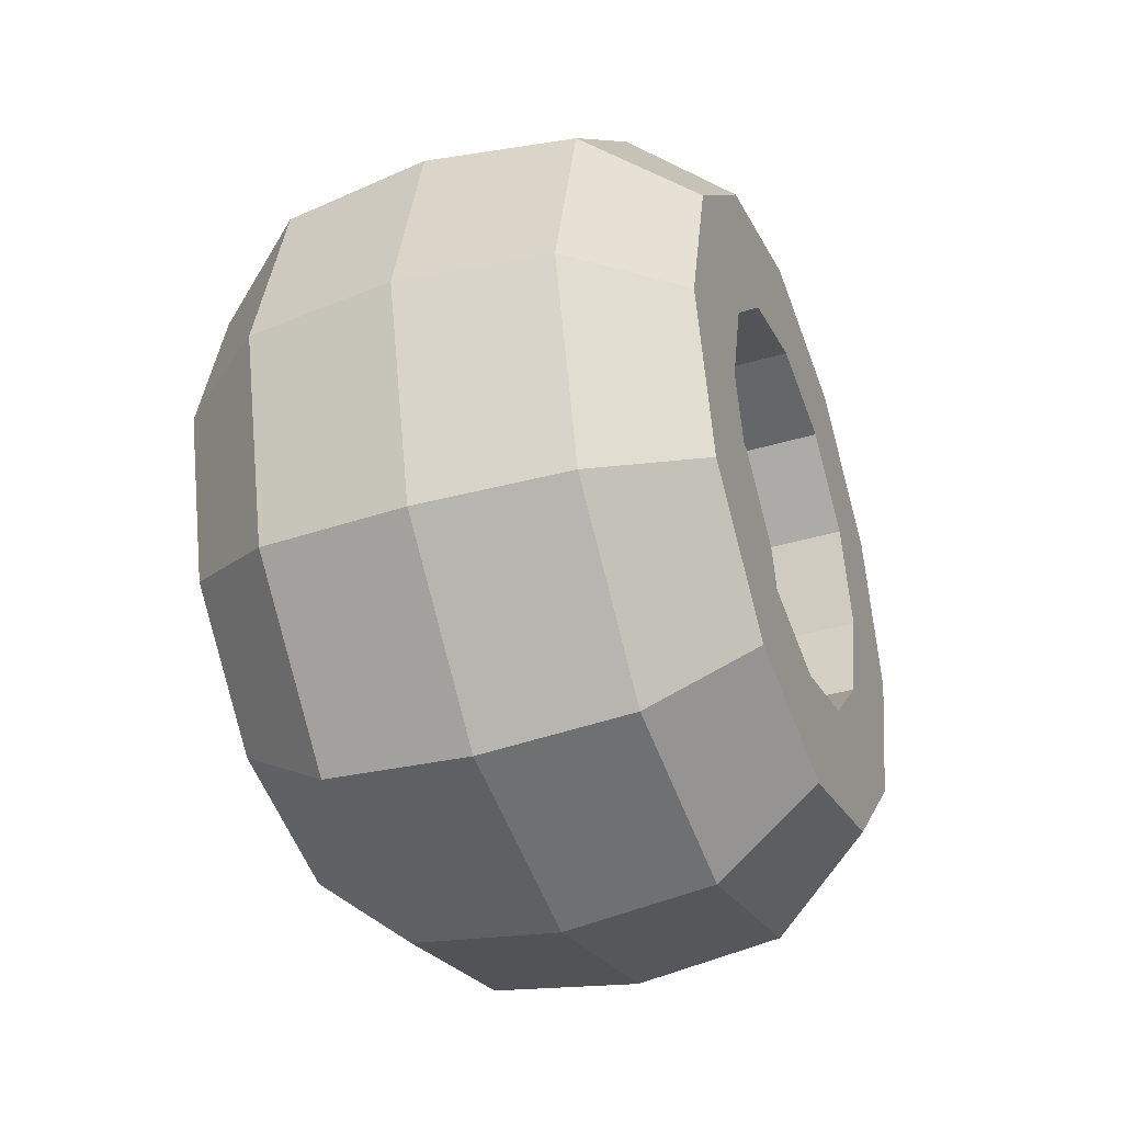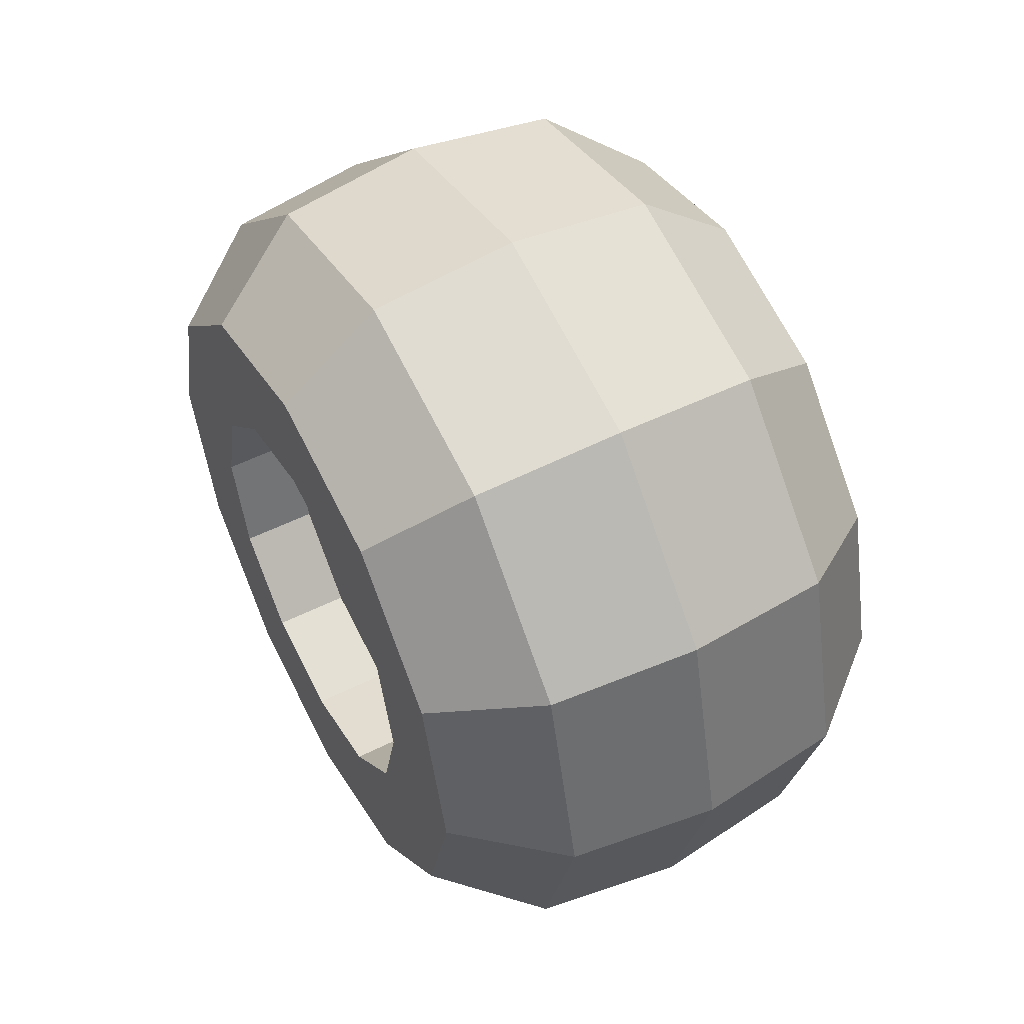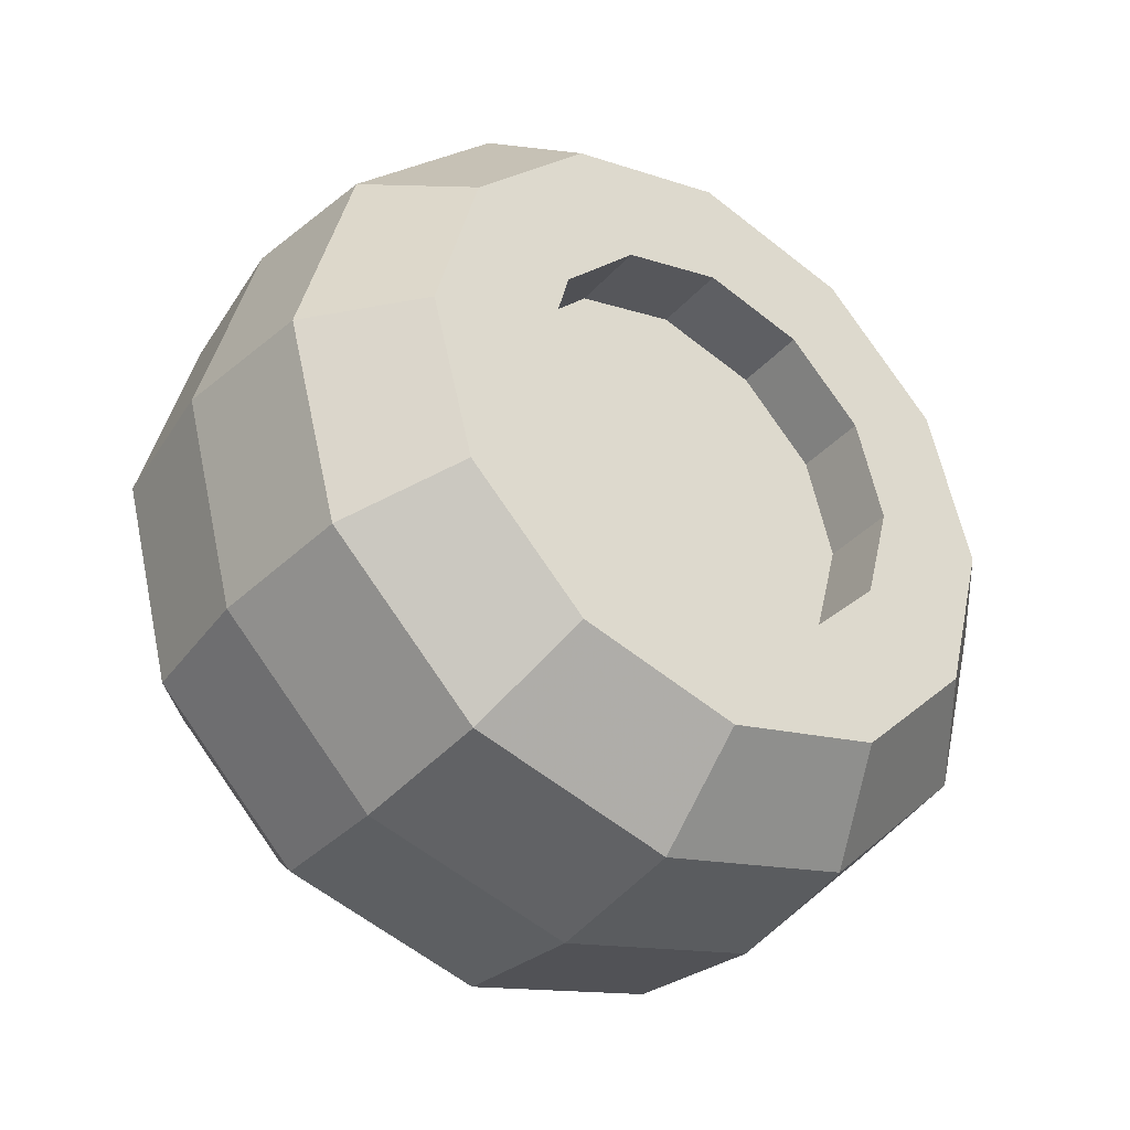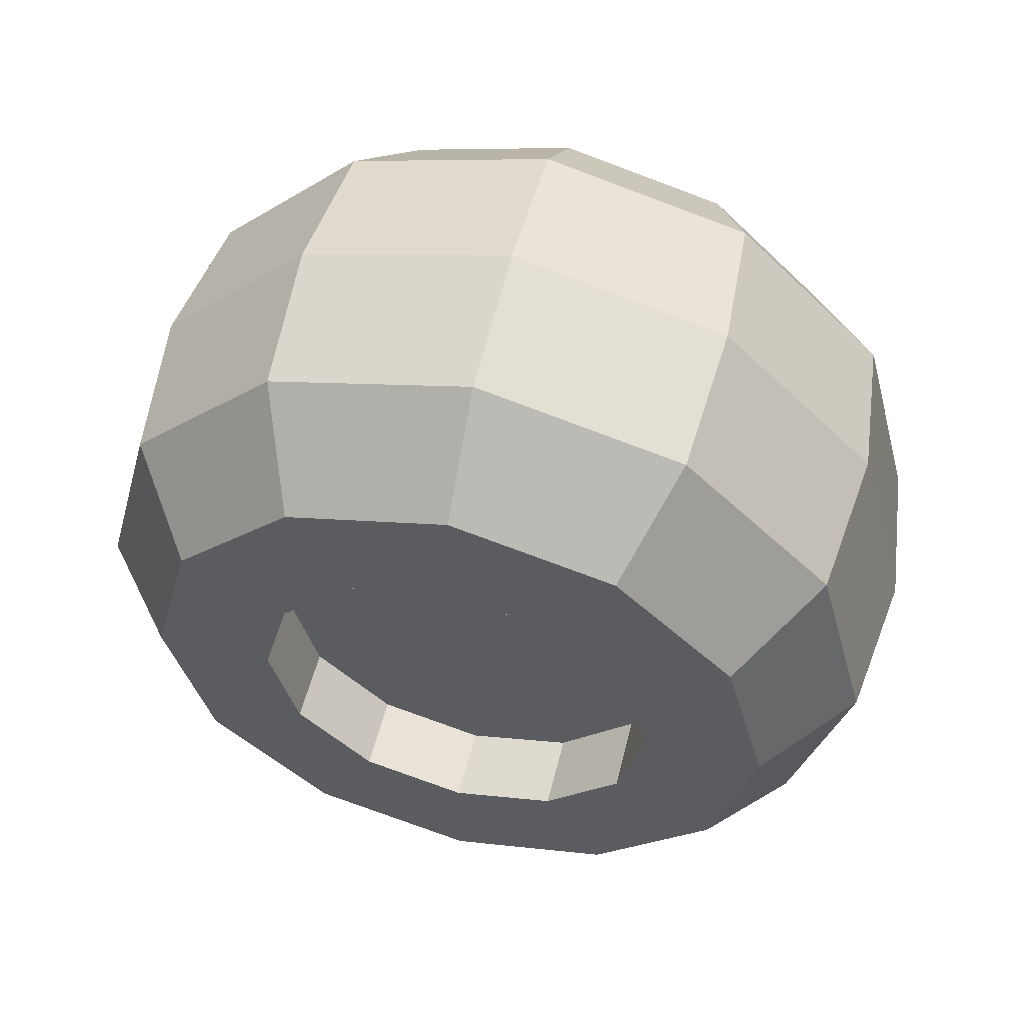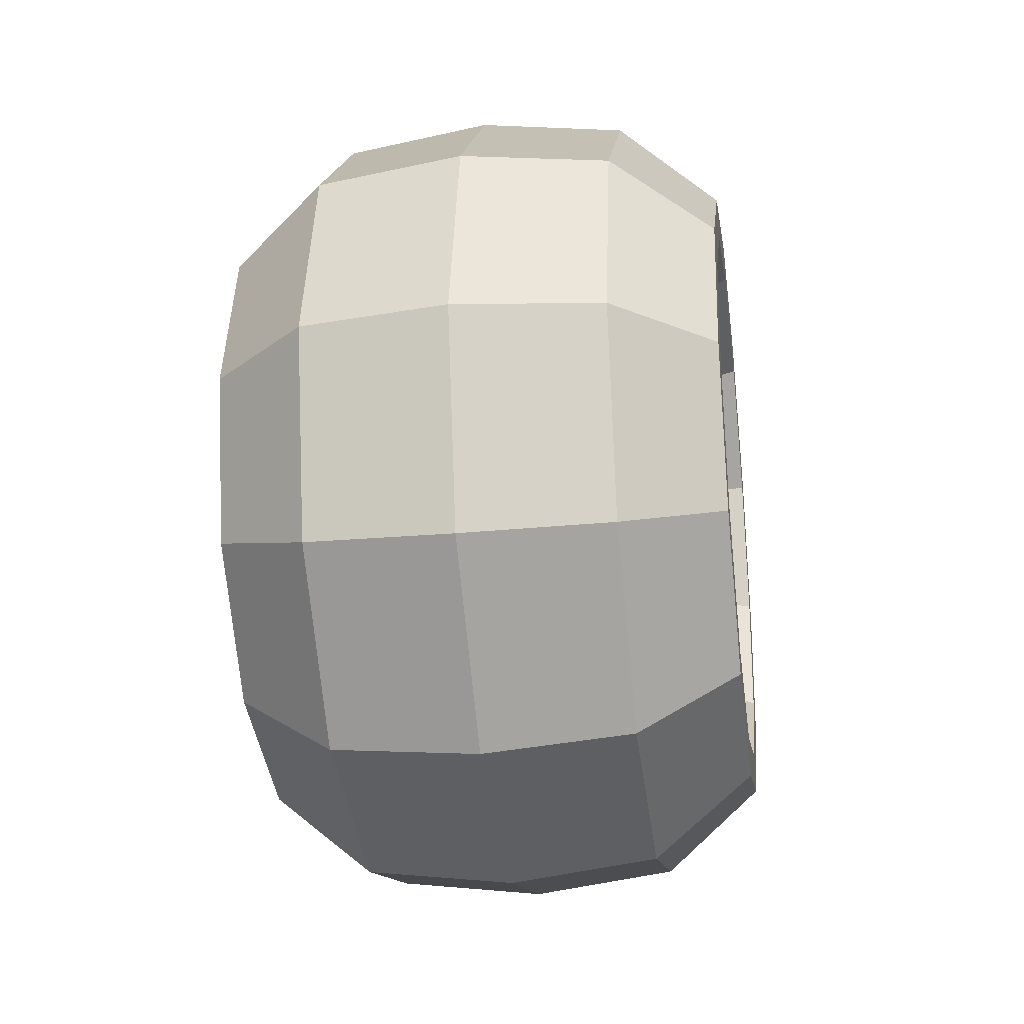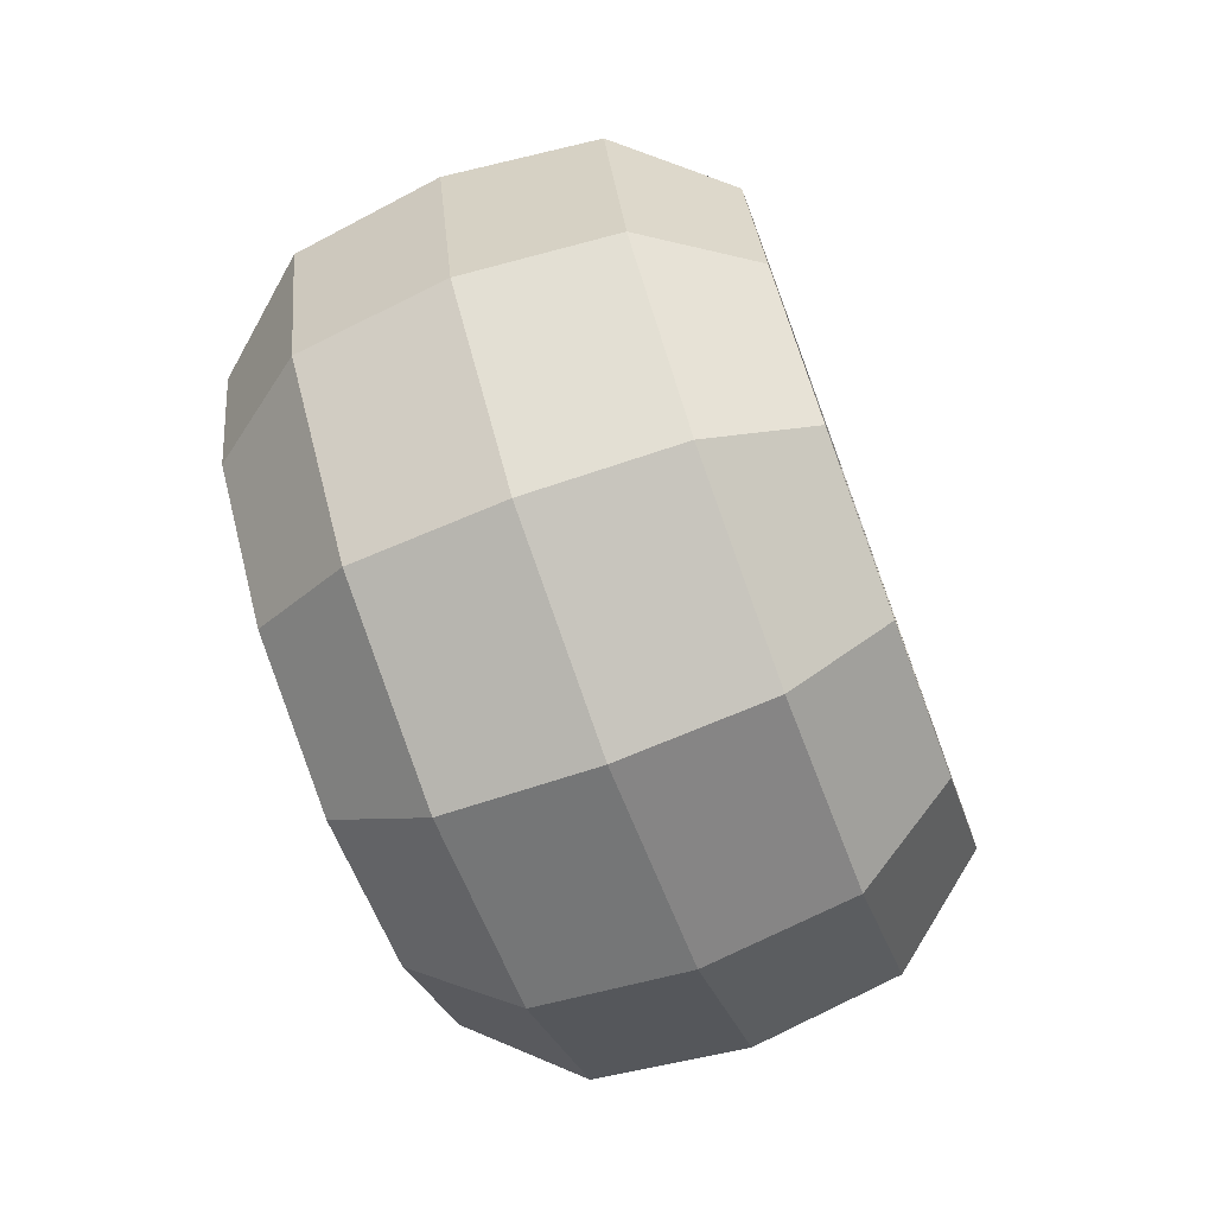
<metadata>
{"format":"obj","ext":"obj","renderer":"f3d","projection":"perspective","resolution":1024,"background":"white","views":[{"elev":-38.3,"azim":20.7,"up":"+Y"},{"elev":52.8,"azim":151.8,"up":"+Z"},{"elev":-37.1,"azim":53.8,"up":"+Y"},{"elev":55.1,"azim":104.0,"up":"+Y"},{"elev":-27.6,"azim":-171.9,"up":"+Z"},{"elev":-73.3,"azim":20.4,"up":"+Z"}]}
</metadata>
<code>
o wheel.obj
v -0.1853 0.2337 0.1349
v -0.1853 0.2699 0
v -0.1853 -0.2699 0
v 0 0.4732 0
v -0.1643 0.4525 0
v -0.1643 0.3918 0.2262
v 0 0.4098 0.2366
v -0.1643 0.2262 0.3918
v 0 0.2366 0.4098
v -0.1643 1e-06 0.4525
v 0 1e-06 0.4732
v -0.1643 -0.2262 0.3918
v 0 -0.2366 0.4098
v -0.1643 -0.3918 0.2262
v 0 -0.4098 0.2366
v -0.1643 -0.4525 0
v 0 -0.4732 0
v -0.1643 -0.3918 -0.2262
v 0 -0.4098 -0.2366
v -0.1643 -0.2262 -0.3918
v 0 -0.2366 -0.4098
v -0.1643 -0 -0.4525
v 0 -0 -0.4732
v -0.1643 0.2262 -0.3918
v 0 0.2366 -0.4098
v -0.2748 1e-06 0.3588
v -0.2748 -0.1794 0.3107
v -0.1643 0.3918 -0.2262
v 0 0.4098 -0.2366
v -0.2748 0.3107 -0.1794
v -0.2748 0.3588 0
v -0.2748 0.3107 0.1794
v -0.2748 0.1794 0.3107
v -0.2748 0.1794 -0.3107
v -0.2748 -0 -0.3588
v -0.2748 -0.1794 -0.3107
v -0.2748 -0.3107 -0.1794
v -0.2748 -0.3588 0
v -0.2748 -0.3107 0.1794
v 0.1643 0.3918 0.2262
v 0.1643 0.4525 0
v 0.1643 0.2262 0.3918
v 0.1643 1e-06 0.4525
v 0.1643 -0.2262 0.3918
v 0.1643 -0.3918 0.2262
v 0.1643 -0.4525 0
v 0.1643 -0.3918 -0.2262
v 0.1643 -0.2262 -0.3918
v 0.1643 -0 -0.4525
v 0.1643 0.2262 -0.3918
v 0.2748 -0.1794 0.3107
v 0.2748 1e-06 0.3588
v 0.1643 0.3918 -0.2262
v 0.2748 0.3588 0
v 0.2748 0.3107 -0.1794
v 0.2748 0.3107 0.1794
v 0.2748 0.1794 0.3107
v 0.2748 0.1794 -0.3107
v 0.2748 -0 -0.3588
v 0.2748 -0.1794 -0.3107
v 0.2748 -0.3107 -0.1794
v 0.2748 -0.3588 0
v 0.2748 -0.3107 0.1794
v -0.1853 0.2337 -0.1349
v -0.1853 0.1349 -0.2337
v -0.1853 -0 -0.2699
v -0.1853 -0.1349 -0.2337
v -0.1853 -0.2337 -0.1349
v -0.1853 -0.2337 0.1349
v -0.1853 -0.1349 0.2337
v -0.1853 1e-06 0.2699
v -0.1853 0.1349 0.2337
v -0.2247 1e-06 0.2921
v -0.2247 0.1461 0.253
v -0.2247 0.1461 -0.253
v -0.2247 -0 -0.2921
v -0.2247 -0.253 -0.1461
v -0.2247 -0.2921 0
v -0.2247 -0.1461 0.253
v -0.2247 0.253 -0.1461
v -0.2247 0.253 0.1461
v -0.2247 0.2921 0
v -0.2247 -0.1461 -0.253
v -0.2247 -0.253 0.1461
v -0.1853 -0.1926 0
v -0.1853 -0.1668 0.09629
v -0.1853 -0.09629 0.1668
v -0.1853 1e-06 0.1926
v -0.1853 0.09629 0.1668
v -0.1853 0.1668 0.09629
v -0.1853 0.1926 0
v -0.1853 0.1668 -0.09629
v -0.1853 0.09629 -0.1668
v -0.1853 -0 -0.1926
v -0.1853 -0.09629 -0.1668
v -0.1853 -0.1668 -0.09629
v -0.143 -0.1253 0
v -0.143 -0.1085 0.06265
v -0.143 -0.06265 0.1085
v -0.143 1e-06 0.1253
v -0.143 0.06265 0.1085
v -0.143 0.1085 0.06265
v -0.143 0.1253 0
v -0.143 0.1085 -0.06265
v -0.143 0.06265 -0.1085
v -0.143 0 -0.1253
v -0.143 -0.06265 -0.1085
v -0.143 -0.1085 -0.06265
v -0.1929 -0.1152 0
v -0.1929 -0.09977 0.0576
v -0.1929 -0.0576 0.09977
v -0.1929 1e-06 0.1152
v -0.1929 0.0576 0.09977
v -0.1929 0.09977 0.0576
v -0.1929 0.1152 0
v -0.1929 0.09977 -0.0576
v -0.1929 0.0576 -0.09977
v -0.1929 0 -0.1152
v -0.1929 -0.0576 -0.09977
v -0.1929 -0.09977 -0.0576
v -0.1929 -0.08222 0
v -0.1929 -0.07121 0.04111
v -0.1929 -0.04111 0.07121
v -0.1929 1e-06 0.08222
v -0.1929 0.04111 0.07121
v -0.1929 0.07121 0.04111
v -0.1929 0.08222 0
v -0.1929 0.07121 -0.04111
v -0.1929 0.04111 -0.0712
v -0.1929 0 -0.08222
v -0.1929 -0.04111 -0.0712
v -0.1929 -0.07121 -0.04111
v -0.1389 -0.06284 0
v -0.1389 -0.05442 0.03142
v -0.1389 -0.03142 0.05442
v -0.1389 1e-06 0.06284
v -0.1389 0.03142 0.05442
v -0.1389 0.05442 0.03142
v -0.1389 0.06284 0
v -0.1388 0.05492 -0.03168
v -0.1388 0.03168 -0.05491
v -0.1389 0 -0.06284
v -0.1389 -0.03142 -0.05442
v -0.1389 -0.05442 -0.03142
v -0.163 -0.04472 5.1e-05
v -0.163 -0.03874 0.02239
v -0.163 -0.02239 0.03874
v -0.163 -5.1e-05 0.04472
v -0.163 0.02228 0.03874
v -0.163 0.03864 0.02239
v -0.163 0.04462 5.1e-05
v -0.163 0.03864 -0.02228
v -0.163 0.02228 -0.03864
v -0.163 -5.1e-05 -0.04462
v -0.163 -0.02239 -0.03864
v -0.163 -0.03874 -0.02228
v -0.2748 -0.2714 0.1567
v -0.2748 -0.3134 0
v -0.2748 -0.1567 -0.2714
v -0.2748 -0 -0.3134
v -0.2748 0.2714 0.1567
v -0.2748 0.1567 0.2714
v -0.2748 0.2714 -0.1567
v -0.2748 0.3134 0
v -0.2748 -0.1567 0.2714
v -0.2748 -0.2714 -0.1567
v -0.2748 0.1567 -0.2714
v -0.2748 1e-06 0.3134
v 0.2748 -0.1967 0.1135
v 0.2748 -0.1135 0.1967
v 0.2748 -0.2271 0
v 0.2748 -0.1967 -0.1135
v 0.2748 -0.1135 -0.1967
v 0.2748 -0 -0.2271
v 0.2748 0.1135 -0.1967
v 0.2748 0.1967 -0.1135
v 0.2748 0.2271 0
v 0.2748 0.1967 0.1135
v 0.2748 0.1135 0.1967
v 0.2748 1e-06 0.2271
v 0.191 -0.1967 0.1135
v 0.191 -0.1135 0.1967
v 0.191 -0.2271 0
v 0.191 -0.1967 -0.1135
v 0.191 -0.1135 -0.1967
v 0.191 -0 -0.2271
v 0.191 0.1135 -0.1967
v 0.191 0.1967 -0.1135
v 0.191 0.2271 0
v 0.191 0.1967 0.1135
v 0.191 0.1135 0.1967
v 0.191 1e-06 0.2271
g wheel
f 4 5 6 7
f 7 6 8 9
f 9 8 10 11
f 11 10 12 13
f 13 12 14 15
f 15 14 16 17
f 17 16 18 19
f 19 18 20 21
f 21 20 22 23
f 23 22 24 25
f 12 10 26 27
f 25 24 28 29
f 29 28 5 4
f 5 28 30 31
f 6 5 31 32
f 10 8 33 26
f 28 24 34 30
f 8 6 32 33
f 24 22 35 34
f 22 20 36 35
f 20 18 37 36
f 18 16 38 37
f 16 14 39 38
f 14 12 27 39
f 4 7 40 41
f 7 9 42 40
f 9 11 43 42
f 11 13 44 43
f 13 15 45 44
f 15 17 46 45
f 17 19 47 46
f 19 21 48 47
f 21 23 49 48
f 23 25 50 49
f 44 51 52 43
f 25 29 53 50
f 29 4 41 53
f 41 54 55 53
f 40 56 54 41
f 43 52 57 42
f 53 55 58 50
f 42 57 56 40
f 50 58 59 49
f 49 59 60 48
f 48 60 61 47
f 47 61 62 46
f 46 62 63 45
f 45 63 51 44
f 145 146 147 148 149 150 151 152 153 154 155 156
f 182 181 183 184 185 186 187 188 189 190 191 192
f 73 74 72 71
f 75 76 66 65
f 77 78 3 68
f 79 73 71 70
f 80 75 65 64
f 81 82 2 1
f 83 77 68 67
f 84 79 70 69
f 82 80 64 2
f 74 81 1 72
f 76 83 67 66
f 78 84 69 3
f 158 157 84 78
f 160 159 83 76
f 162 161 81 74
f 164 163 80 82
f 157 165 79 84
f 159 166 77 83
f 161 164 82 81
f 163 167 75 80
f 165 168 73 79
f 166 158 78 77
f 167 160 76 75
f 168 162 74 73
f 3 69 86 85
f 69 70 87 86
f 70 71 88 87
f 71 72 89 88
f 72 1 90 89
f 1 2 91 90
f 2 64 92 91
f 64 65 93 92
f 65 66 94 93
f 66 67 95 94
f 67 68 96 95
f 68 3 85 96
f 85 86 98 97
f 86 87 99 98
f 87 88 100 99
f 88 89 101 100
f 89 90 102 101
f 90 91 103 102
f 91 92 104 103
f 92 93 105 104
f 93 94 106 105
f 94 95 107 106
f 95 96 108 107
f 96 85 97 108
f 97 98 110 109
f 98 99 111 110
f 99 100 112 111
f 100 101 113 112
f 101 102 114 113
f 102 103 115 114
f 103 104 116 115
f 104 105 117 116
f 105 106 118 117
f 106 107 119 118
f 107 108 120 119
f 108 97 109 120
f 109 110 122 121
f 110 111 123 122
f 111 112 124 123
f 112 113 125 124
f 113 114 126 125
f 114 115 127 126
f 115 116 128 127
f 116 117 129 128
f 117 118 130 129
f 118 119 131 130
f 119 120 132 131
f 120 109 121 132
f 121 122 134 133
f 122 123 135 134
f 123 124 136 135
f 124 125 137 136
f 125 126 138 137
f 126 127 139 138
f 127 128 140 139
f 128 129 141 140
f 129 130 142 141
f 130 131 143 142
f 131 132 144 143
f 132 121 133 144
f 133 134 146 145
f 134 135 147 146
f 135 136 148 147
f 136 137 149 148
f 137 138 150 149
f 138 139 151 150
f 139 140 152 151
f 140 141 153 152
f 141 142 154 153
f 142 143 155 154
f 143 144 156 155
f 144 133 145 156
f 38 39 157 158
f 35 36 159 160
f 33 32 161 162
f 31 30 163 164
f 39 27 165 157
f 36 37 166 159
f 32 31 164 161
f 30 34 167 163
f 27 26 168 165
f 37 38 158 166
f 34 35 160 167
f 26 33 162 168
f 51 63 169 170
f 63 62 171 169
f 62 61 172 171
f 61 60 173 172
f 60 59 174 173
f 59 58 175 174
f 58 55 176 175
f 55 54 177 176
f 54 56 178 177
f 56 57 179 178
f 57 52 180 179
f 52 51 170 180
f 170 169 181 182
f 169 171 183 181
f 171 172 184 183
f 172 173 185 184
f 173 174 186 185
f 174 175 187 186
f 175 176 188 187
f 176 177 189 188
f 177 178 190 189
f 178 179 191 190
f 179 180 192 191
f 180 170 182 192

</code>
